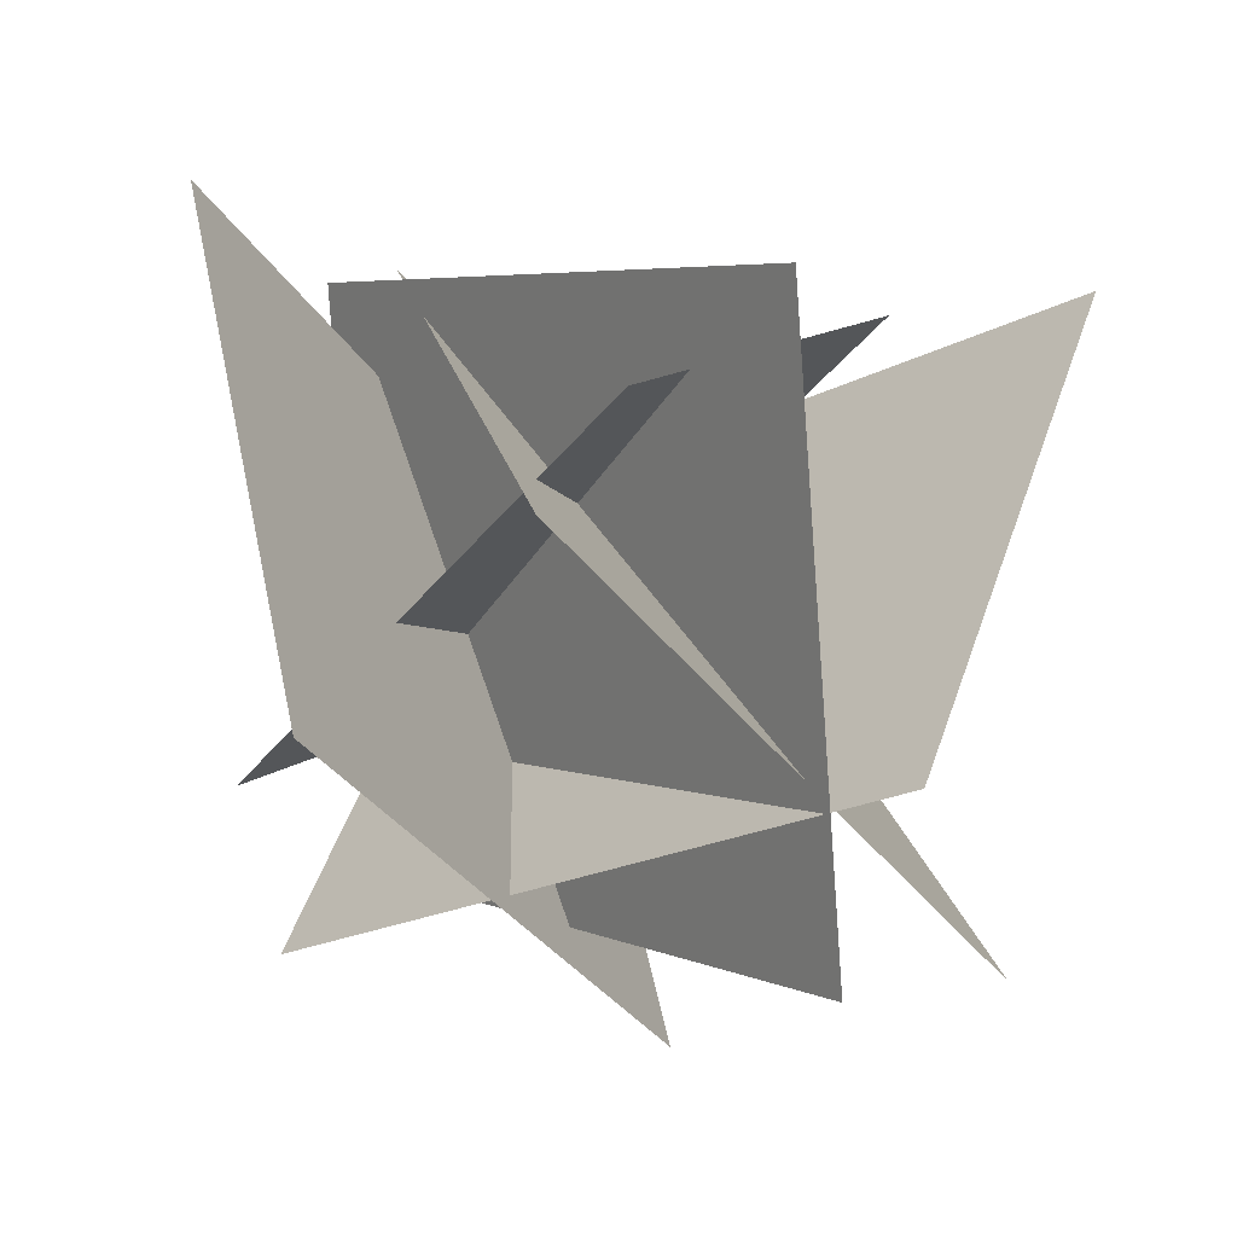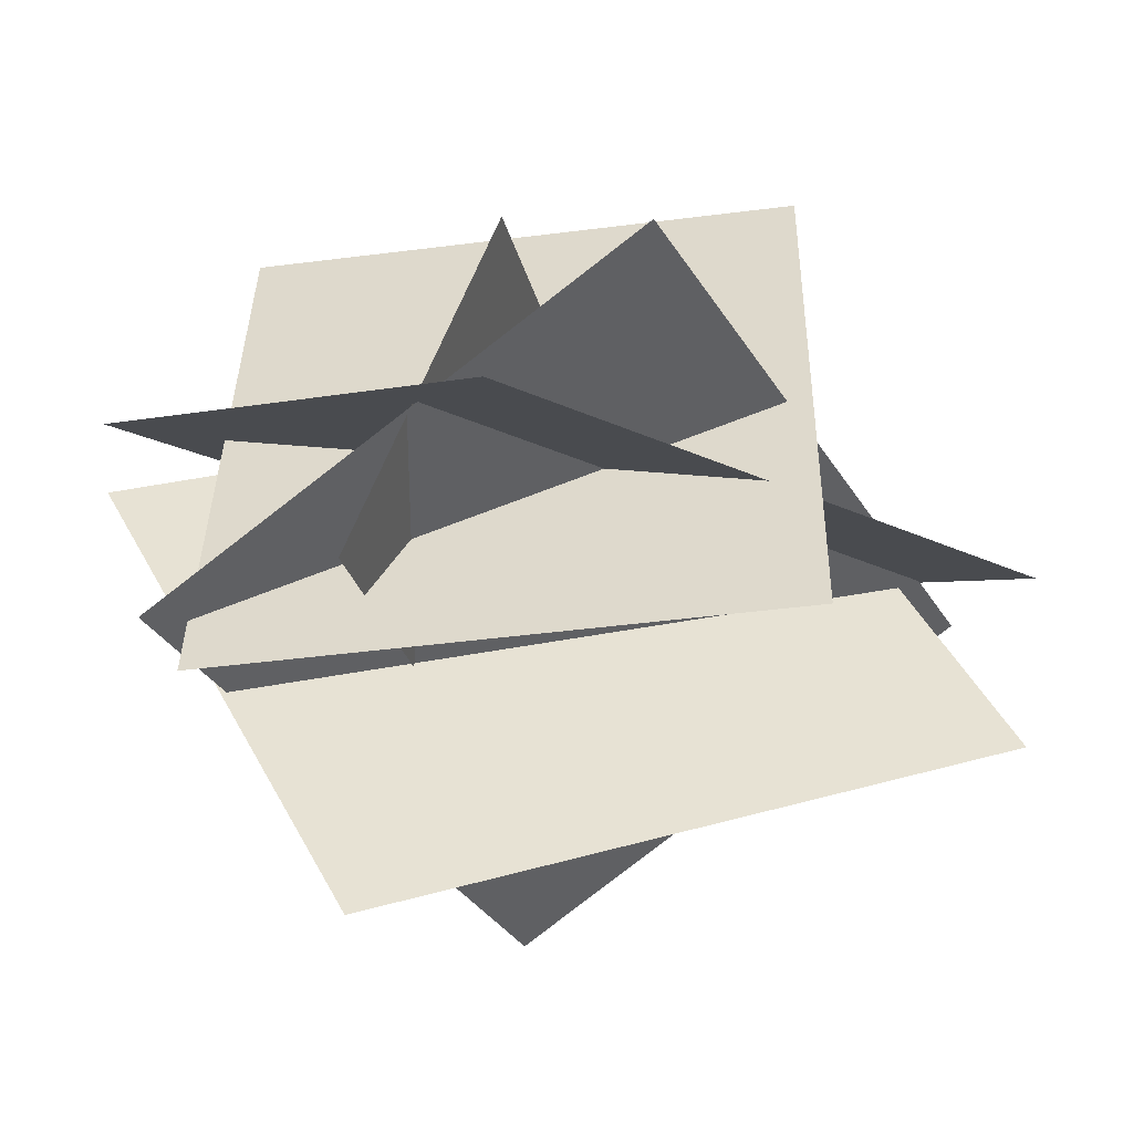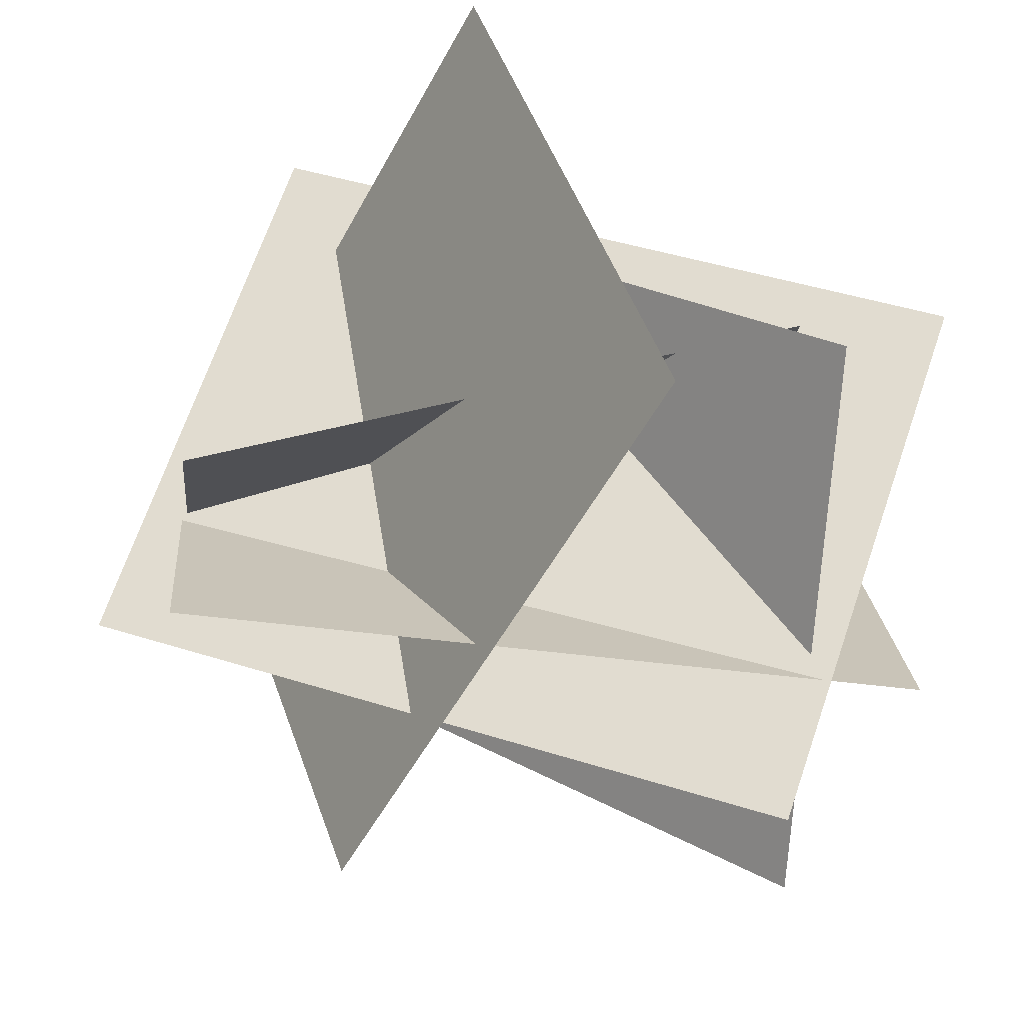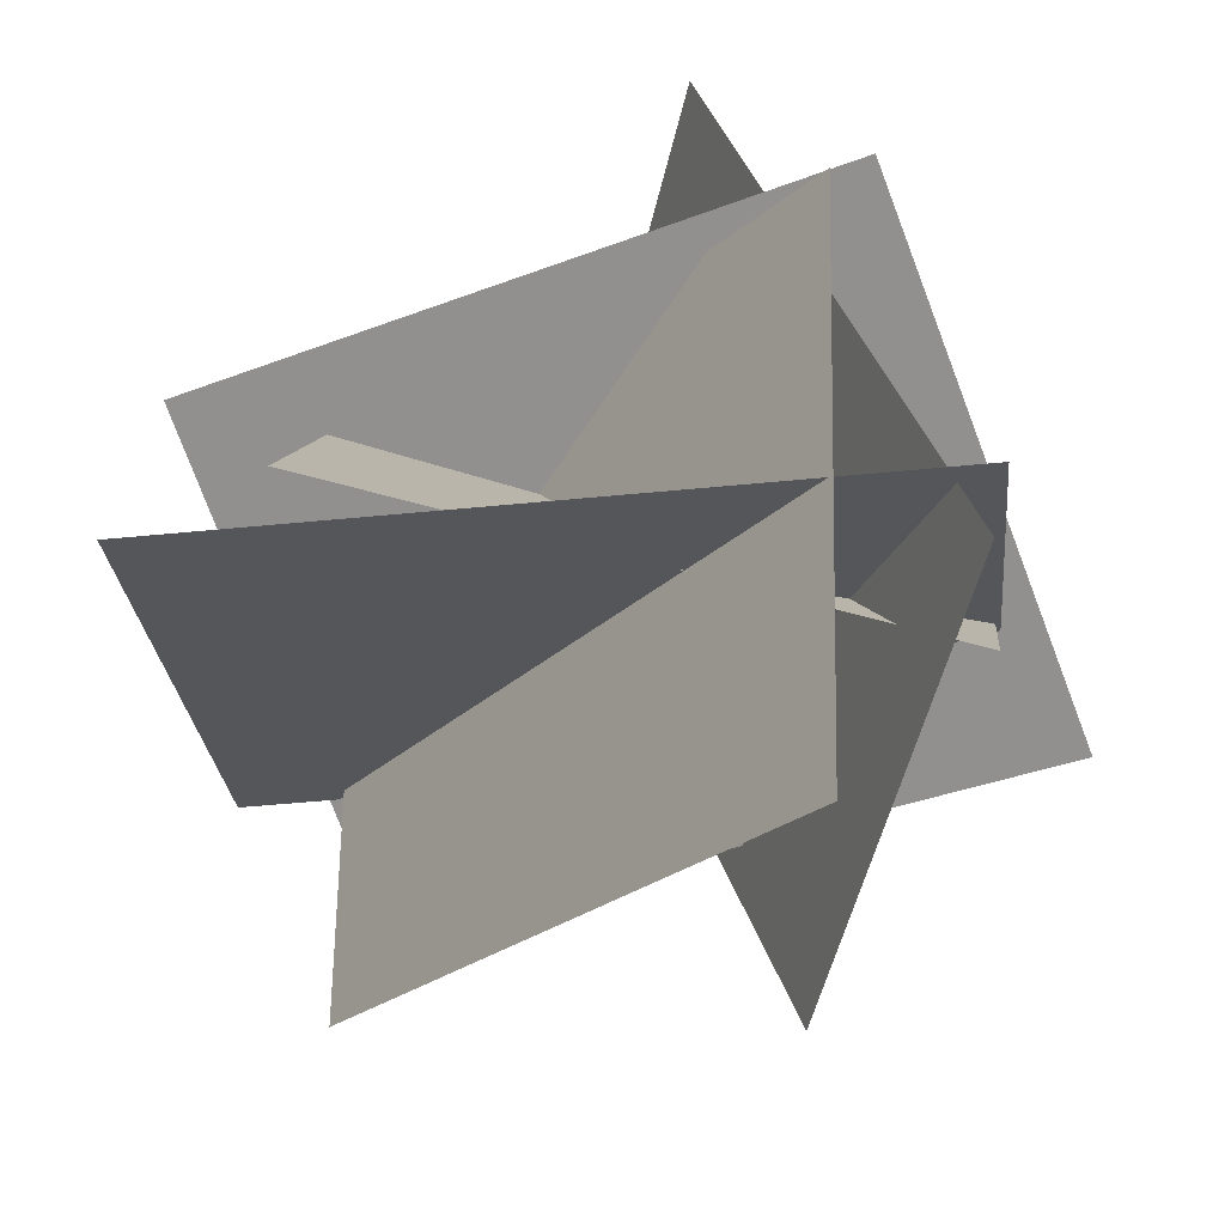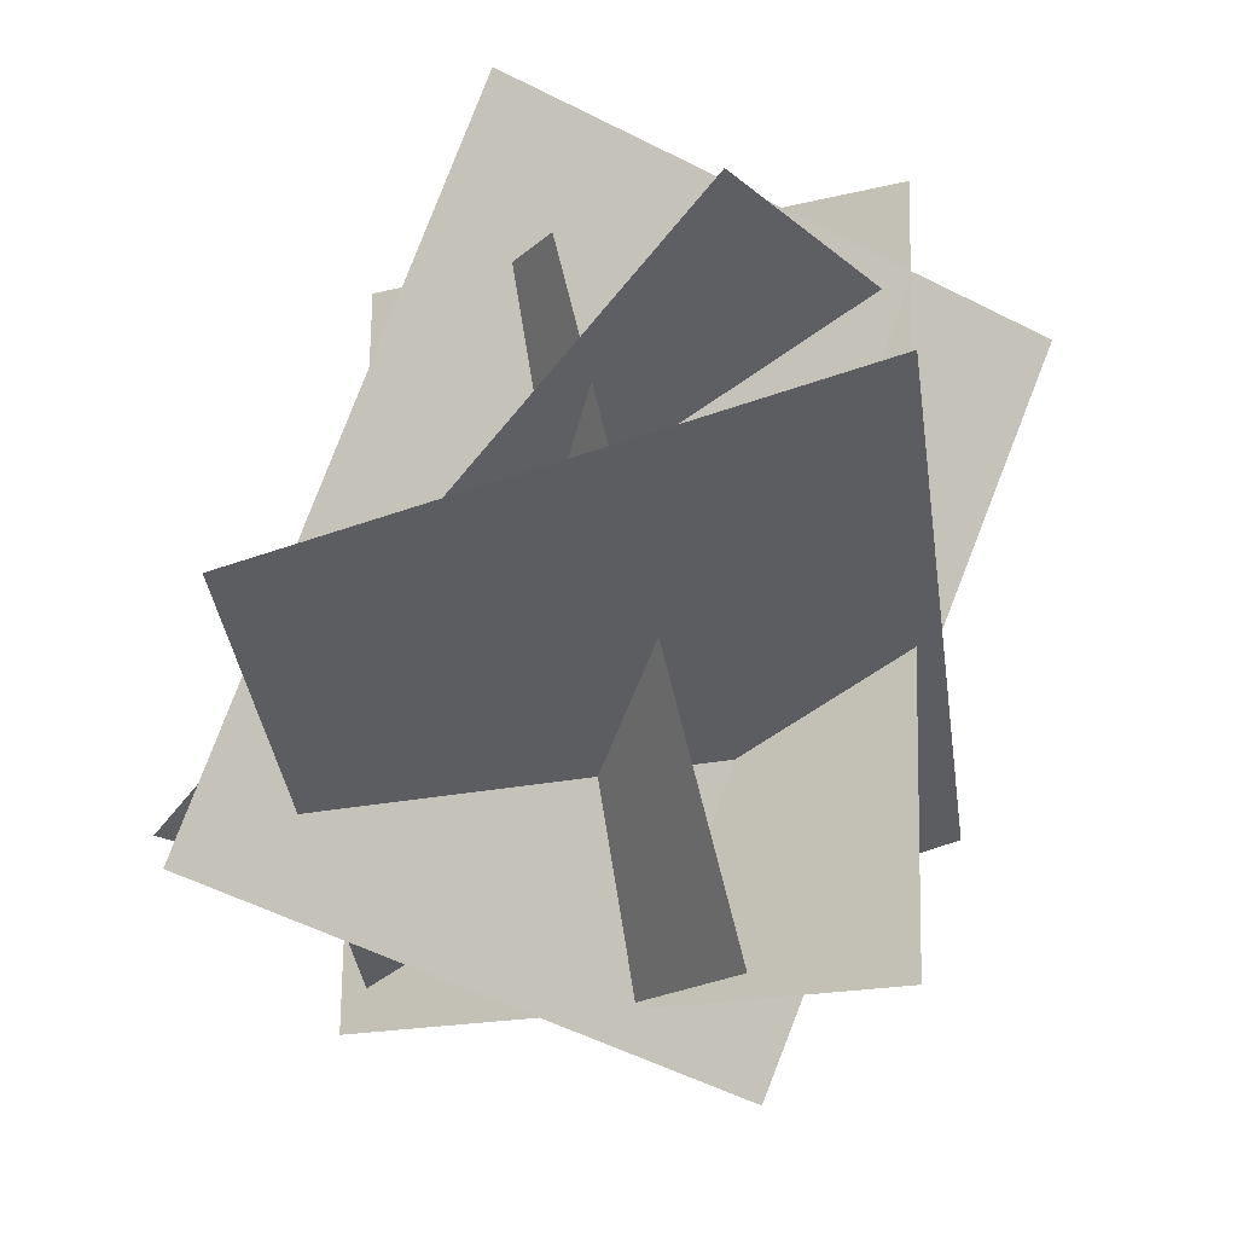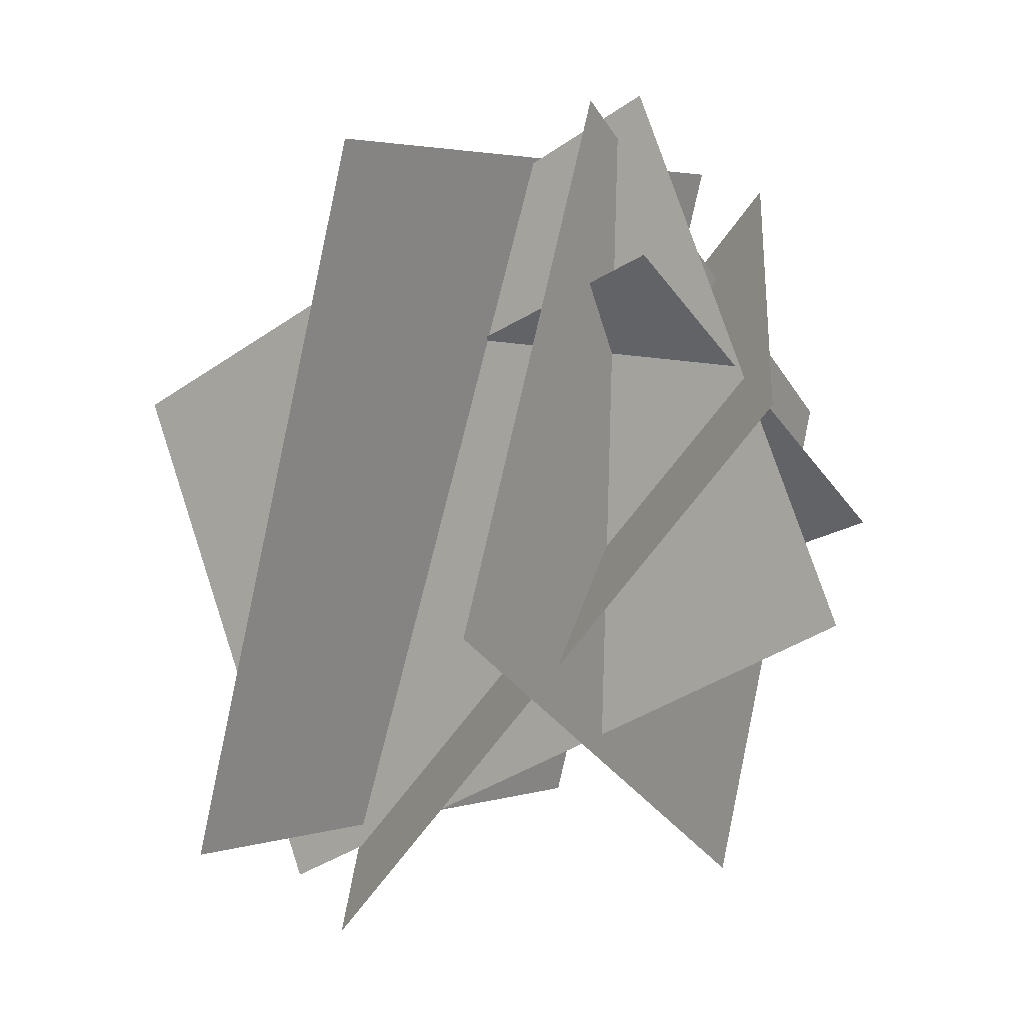
<metadata>
{"format":"obj","ext":"obj","renderer":"f3d","projection":"perspective","resolution":1024,"background":"white","views":[{"elev":-20.1,"azim":-136.3,"up":"+Z"},{"elev":-33.4,"azim":116.7,"up":"+Y"},{"elev":-43.1,"azim":170.9,"up":"+Z"},{"elev":-53.7,"azim":5.9,"up":"+Y"},{"elev":71.6,"azim":90.9,"up":"+Y"},{"elev":-35.6,"azim":42.9,"up":"+Z"}]}
</metadata>
<code>
o plane
v -0.5464 -0.2889 1.059
v -0.5464 0.3782 -0.2223
v 1.323 -0.2889 1.059
v 1.323 0.3782 -0.2223
f 4 2 1 3
f 2 4 3 1
o plane
v 1.508 -0.07164 0.0934
v 1.123 0.4791 1.372
v -0.2162 0.2381 -0.5594
v -0.6015 0.7888 0.7194
f 8 6 5 7
f 6 8 7 5
o plane
v 0.9191 -0.9174 0.7329
v 1.019 0.3511 1.417
v -0.3135 -0.176 -0.4614
v -0.2134 1.092 0.2227
f 12 10 9 11
f 10 12 11 9
o plane
v 0.8137 -0.3789 -0.3941
v 1.278 -0.4268 0.9732
v 0.2572 1.262 -0.1478
v 0.7211 1.215 1.22
f 16 14 13 15
f 14 16 15 13
o plane
v -0.2323 0.04068 0.9899
v 1.295 -0.2616 0.5605
v -0.193 0.8224 0.5793
v 1.334 0.5201 0.1499
f 17 18 20 19
f 18 20 19 17

</code>
